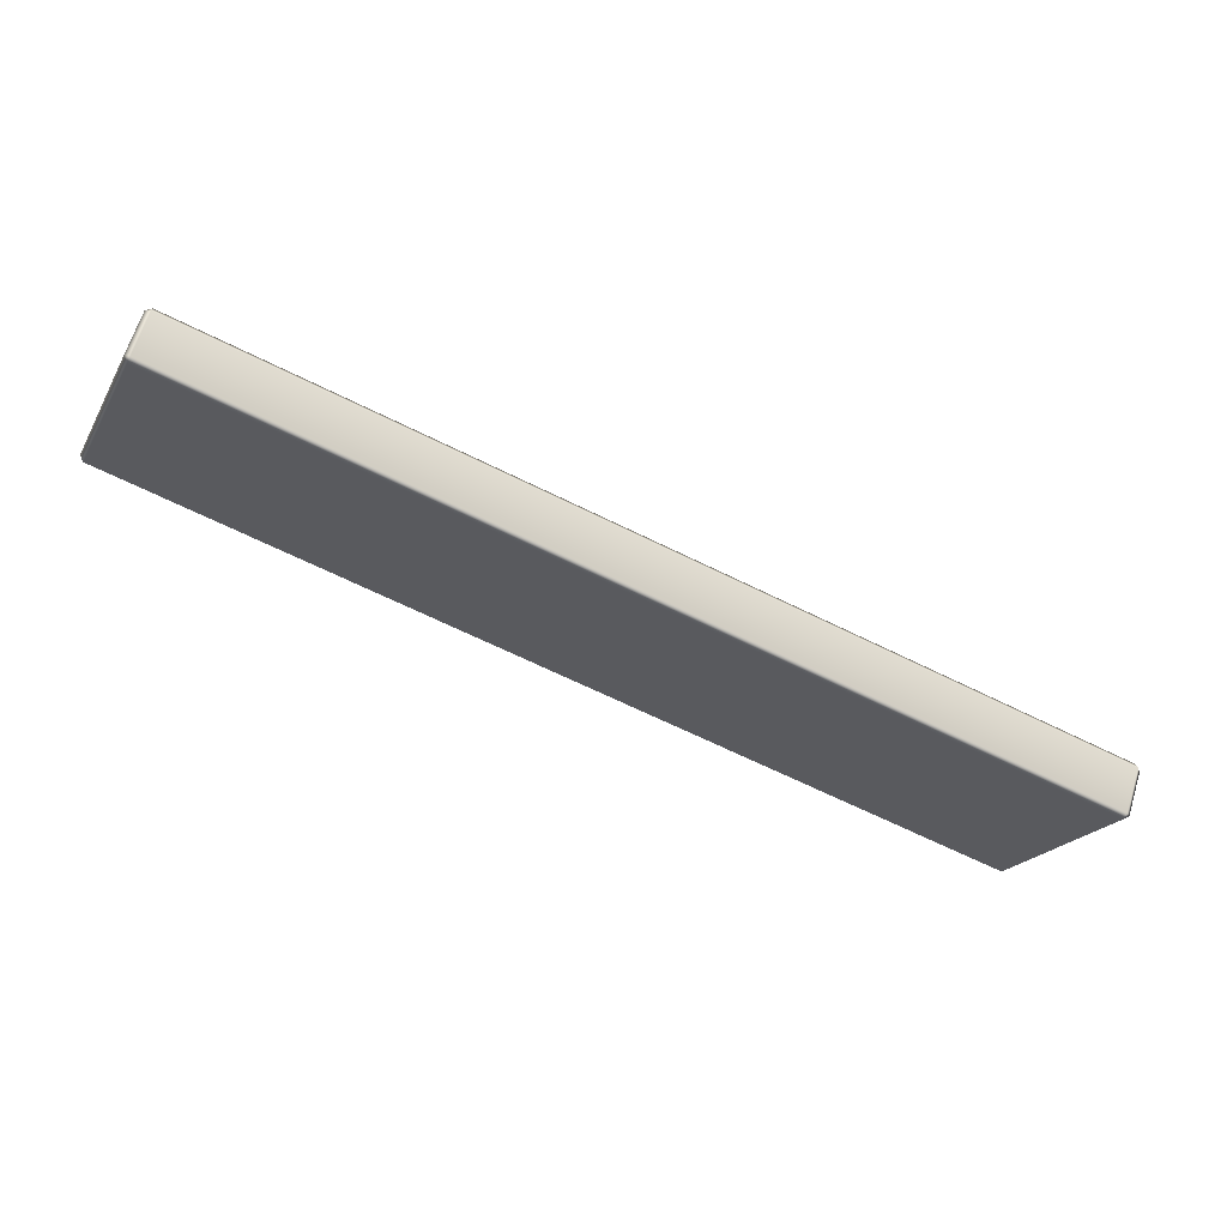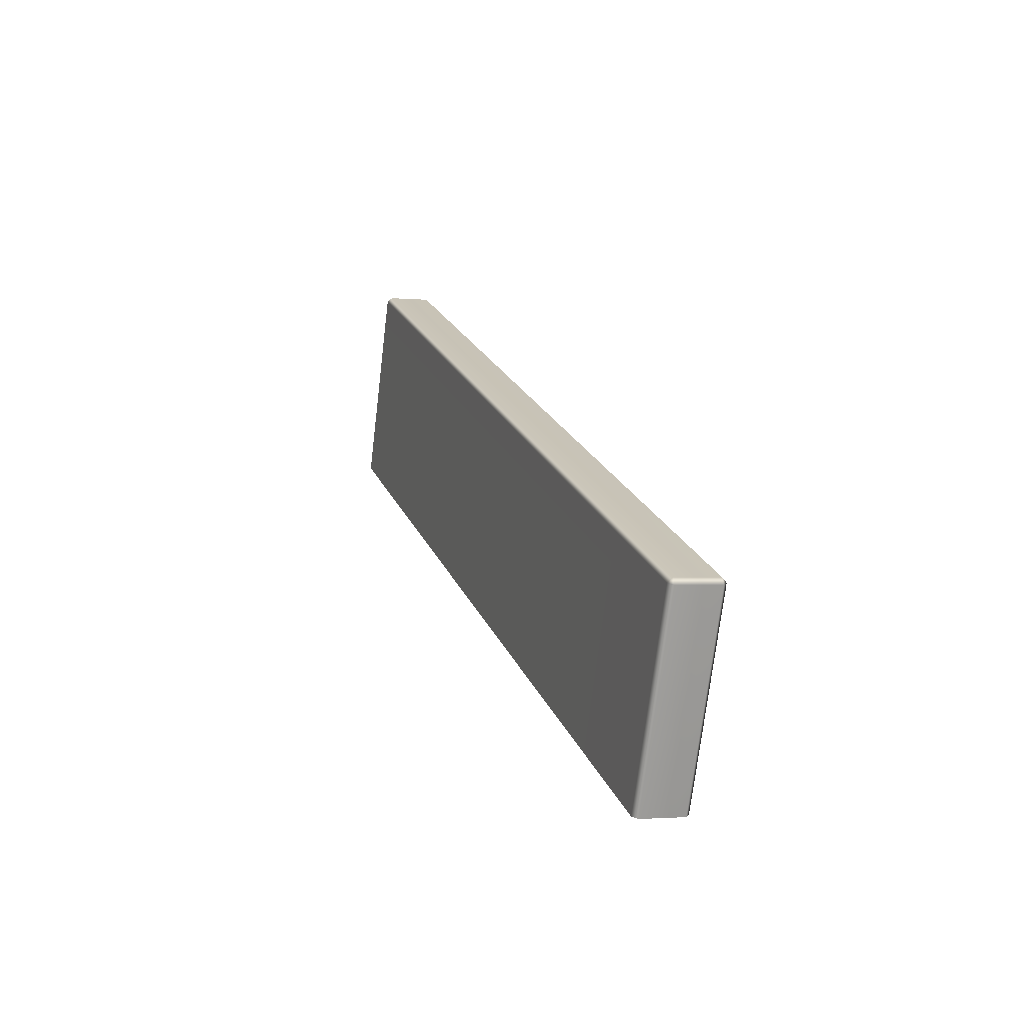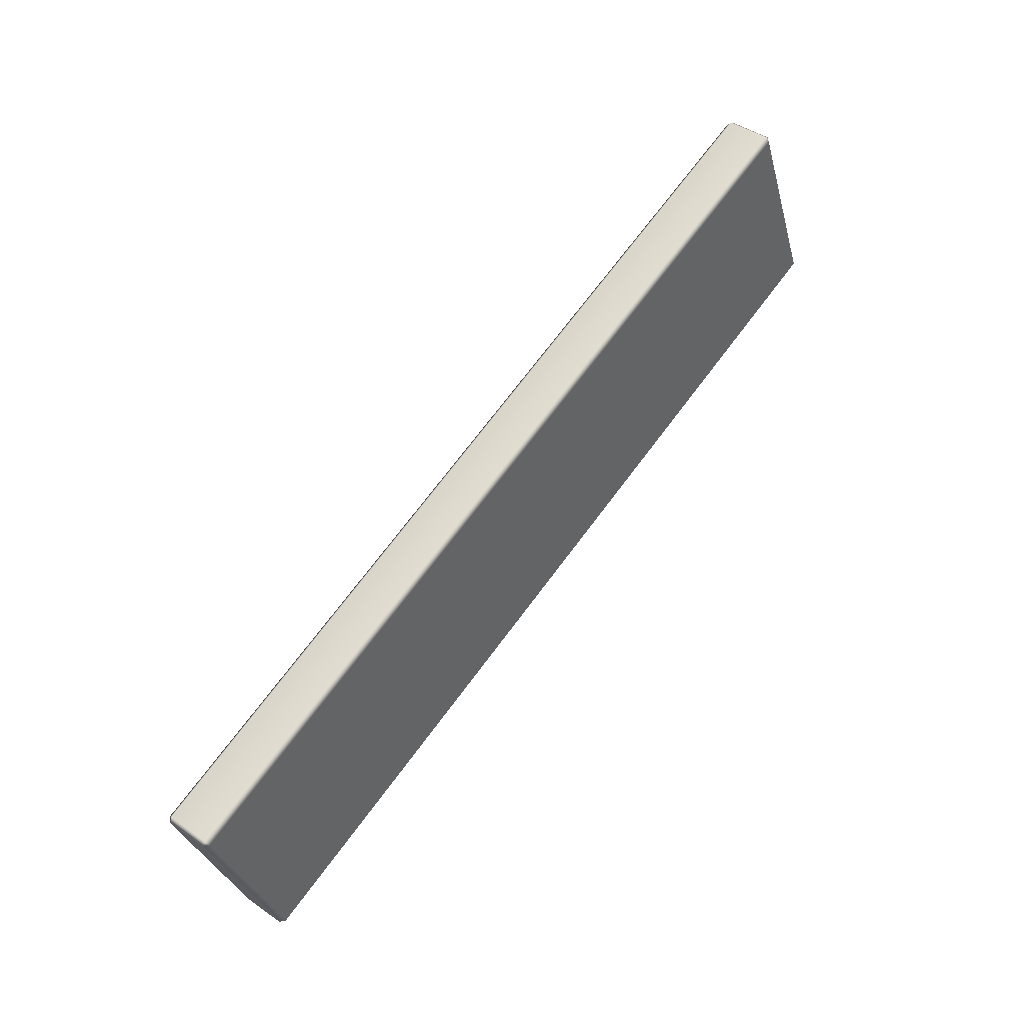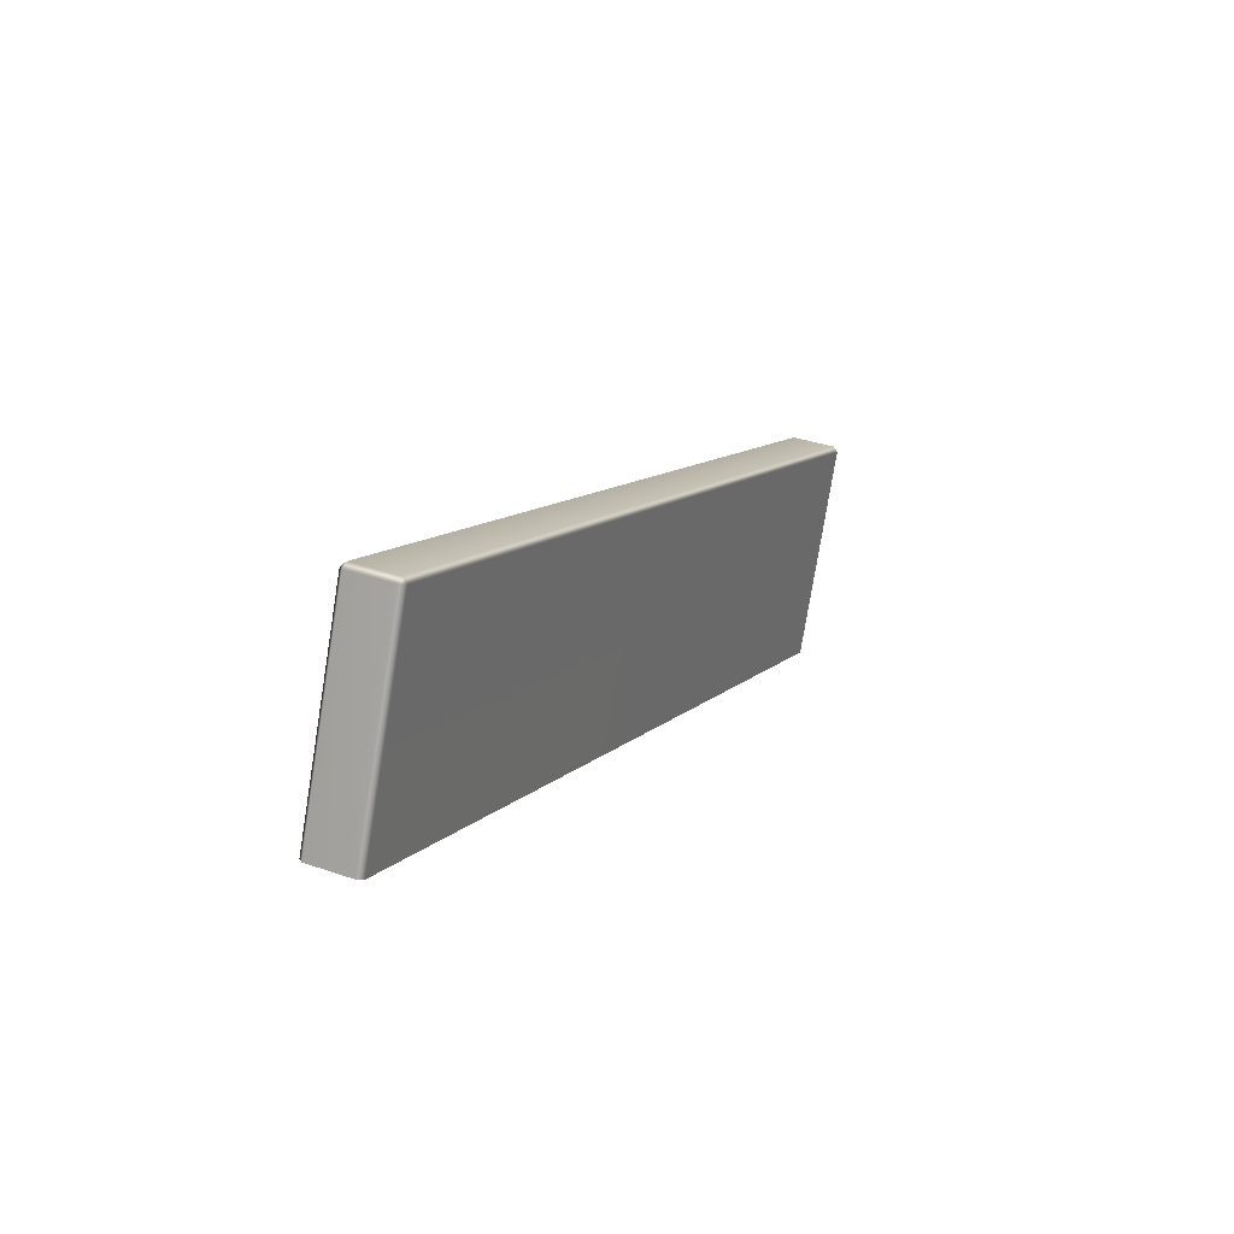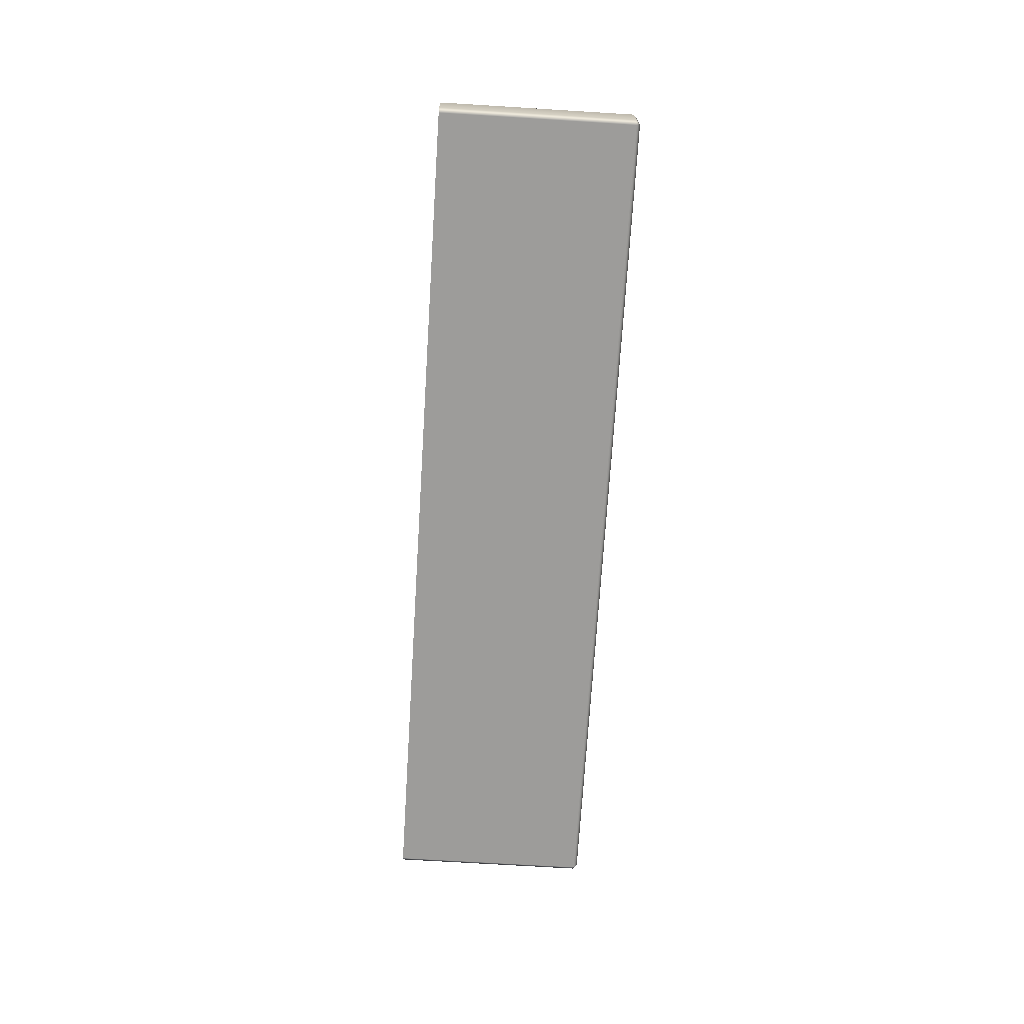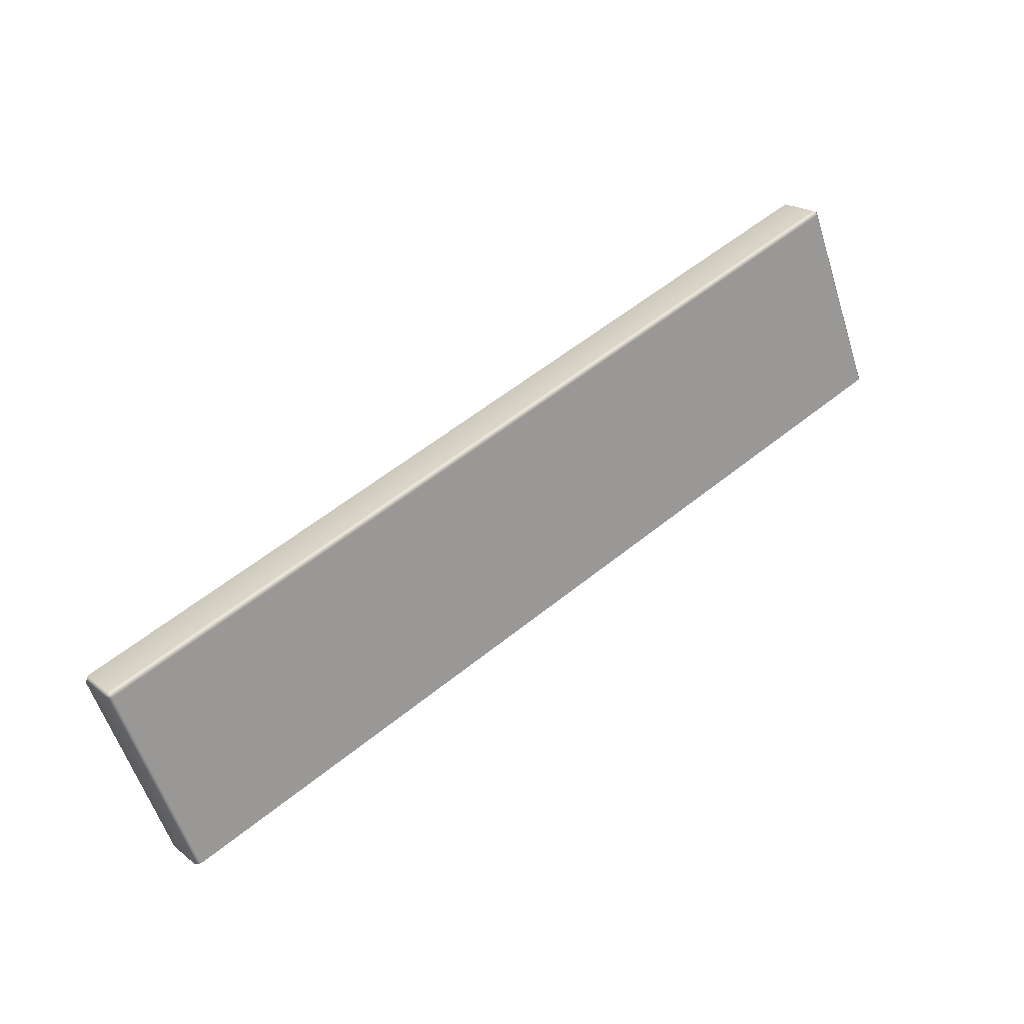
<metadata>
{"format":"obj","ext":"obj","renderer":"f3d","projection":"perspective","resolution":1024,"background":"white","views":[{"elev":64.2,"azim":-162.8,"up":"+Z"},{"elev":-1.9,"azim":-108.6,"up":"+Z"},{"elev":42.6,"azim":-49.9,"up":"+Z"},{"elev":33.6,"azim":115.5,"up":"+Z"},{"elev":-70.0,"azim":-115.2,"up":"+Y"},{"elev":20.0,"azim":-35.5,"up":"+Z"}]}
</metadata>
<code>
o Bistro_Research_Exterior_Paris_Building_01_paris_buildi_26d1656
v 13.29 12.84 6.41
v 13.29 12.95 6.41
v 13.09 12.84 6.916
v 13.09 12.95 6.916
v 13.07 12.95 6.923
v 13.07 12.84 6.923
v 10.89 12.83 6.057
v 10.89 12.94 6.057
v 10.89 12.94 6.04
v 10.89 12.83 6.04
v 11.09 12.83 5.537
v 11.09 12.94 5.537
v 11.1 12.82 5.542
v 10.9 12.82 6.045
v 13.28 12.83 6.406
v 13.08 12.83 6.911
v 13.28 12.96 6.406
v 13.08 12.96 6.911
v 10.9 12.95 6.045
v 11.1 12.95 5.542
f 1 2 3
f 2 4 3
f 4 5 3
f 5 6 3
f 6 5 7
f 5 8 7
f 7 8 9
f 10 7 9
f 11 10 9
f 12 11 9
f 11 13 10
f 13 14 10
f 7 10 14
f 13 15 14
f 7 14 6
f 15 16 14
f 14 16 6
f 16 15 1
f 3 6 16
f 3 16 1
f 2 17 4
f 17 18 4
f 18 5 4
f 5 18 8
f 18 17 19
f 18 19 8
f 17 20 19
f 19 9 8
f 19 20 12
f 9 19 12

</code>
